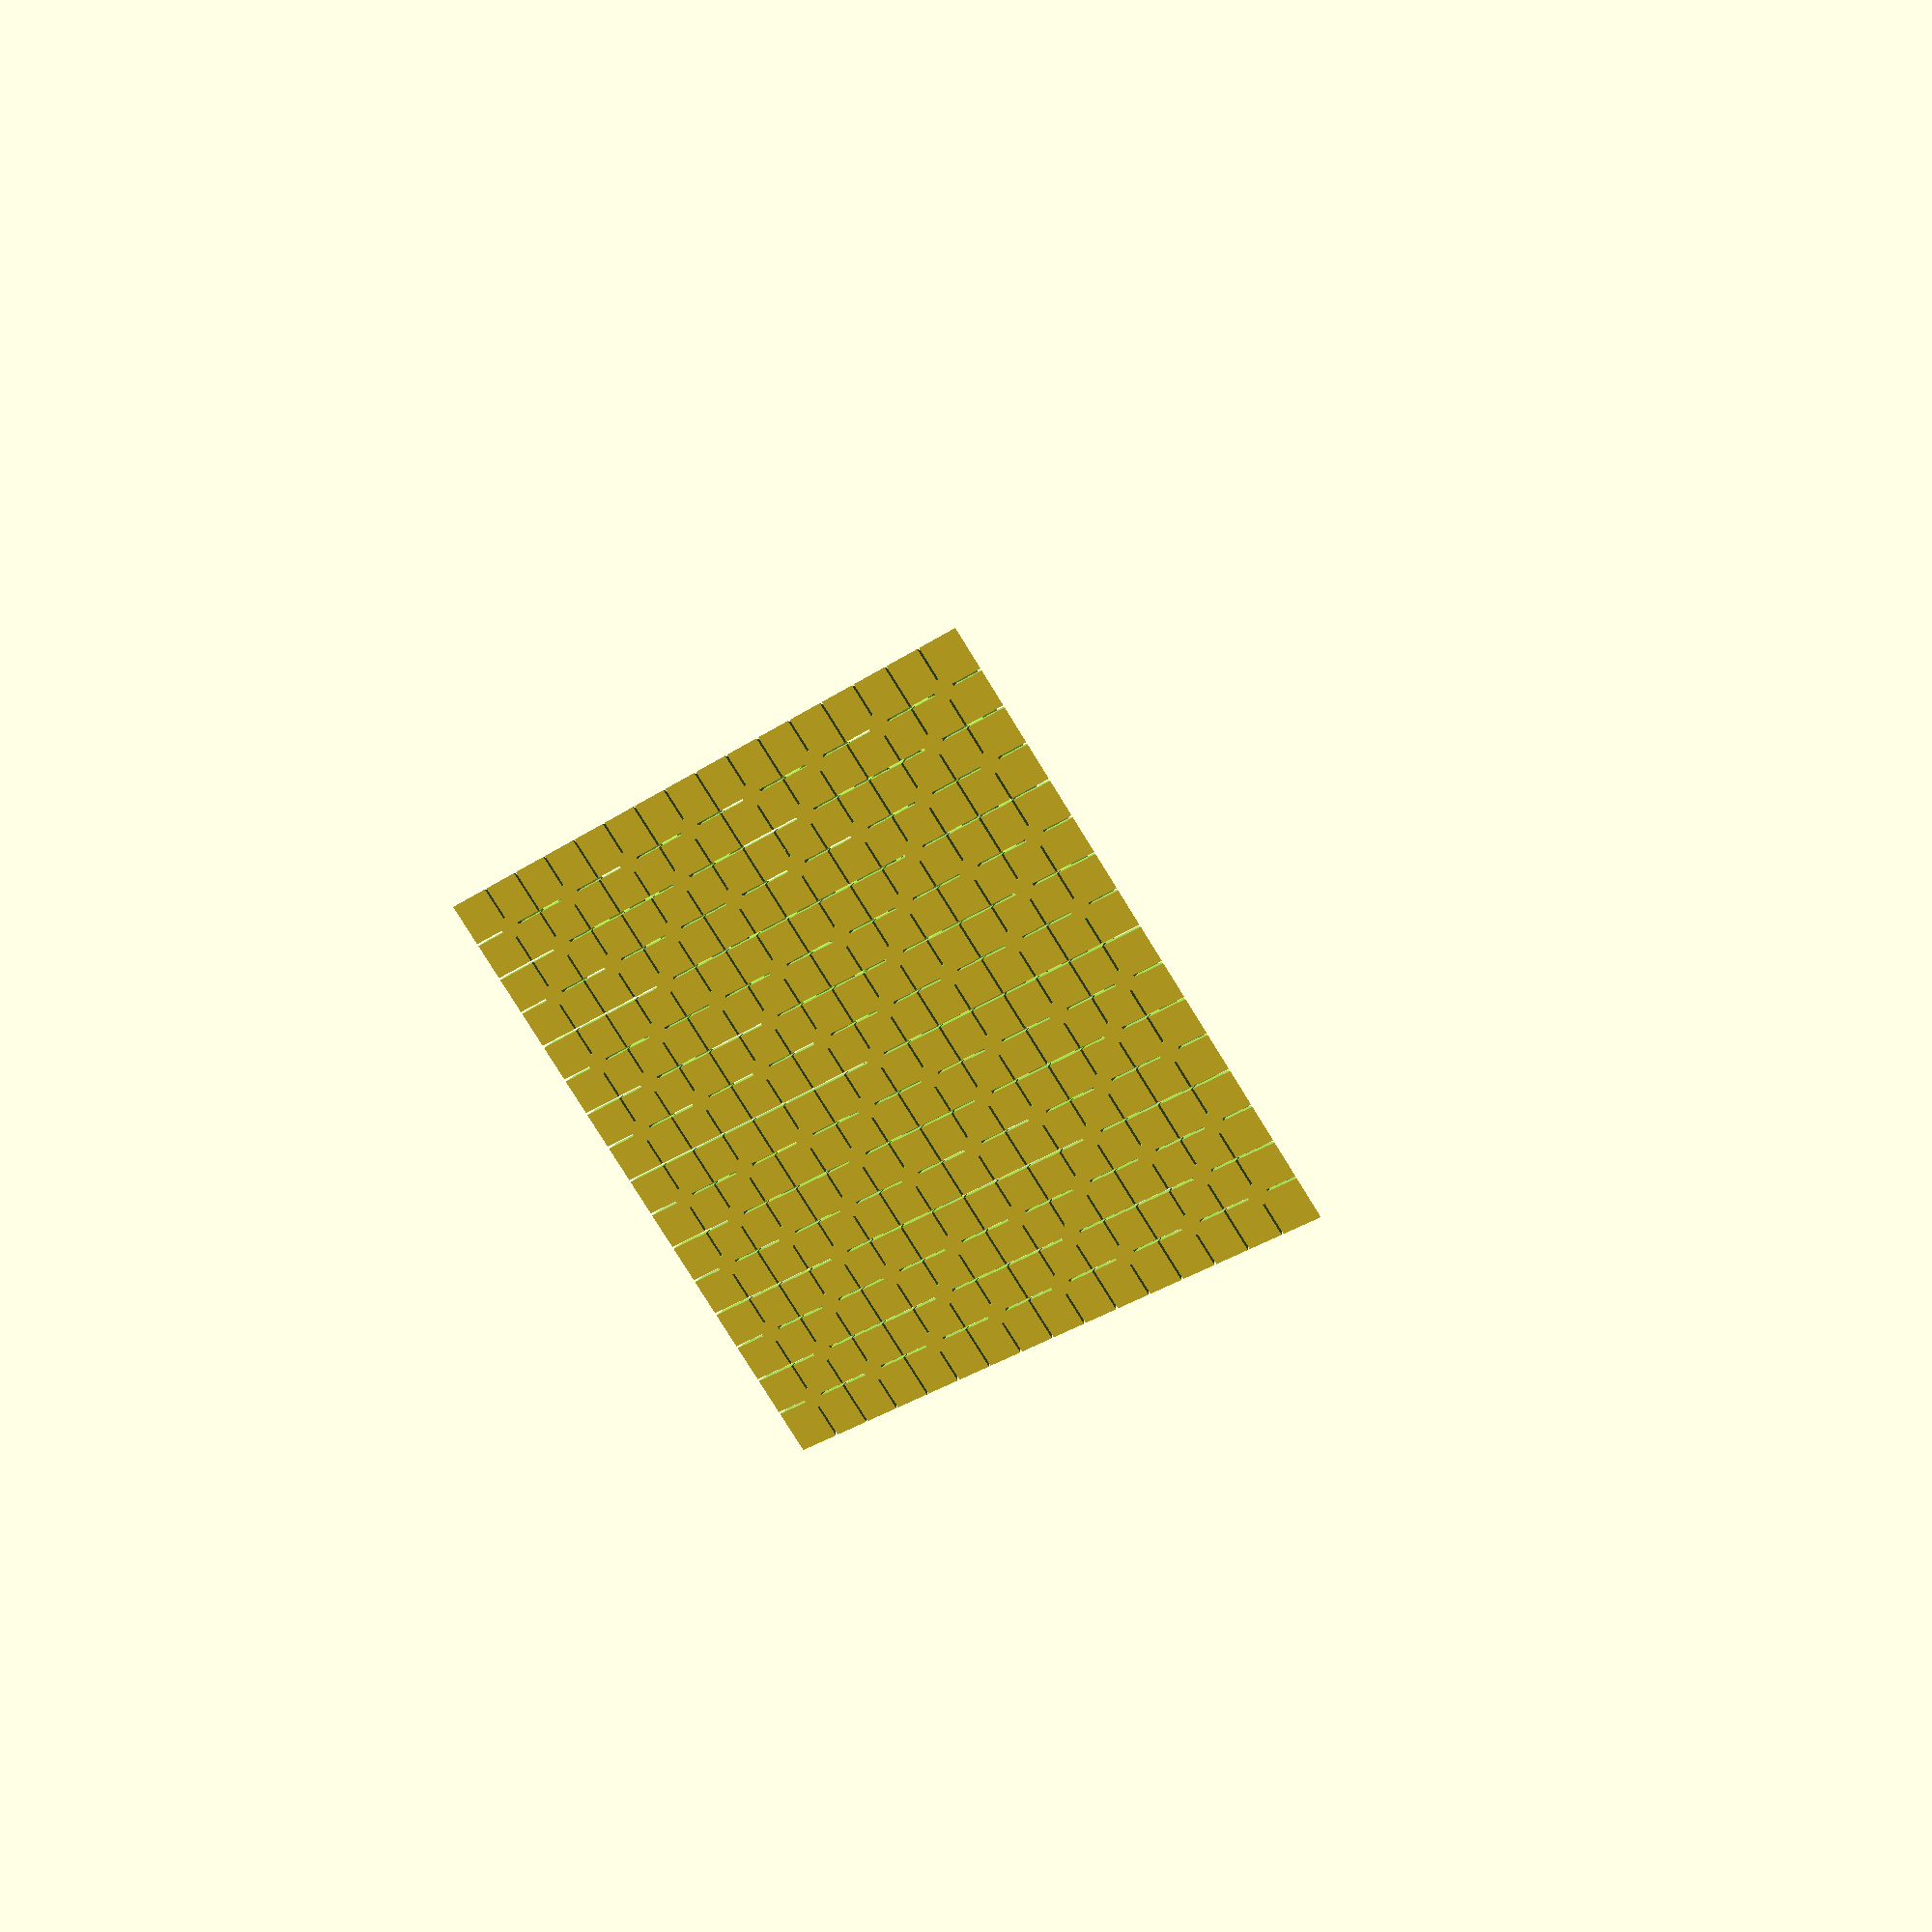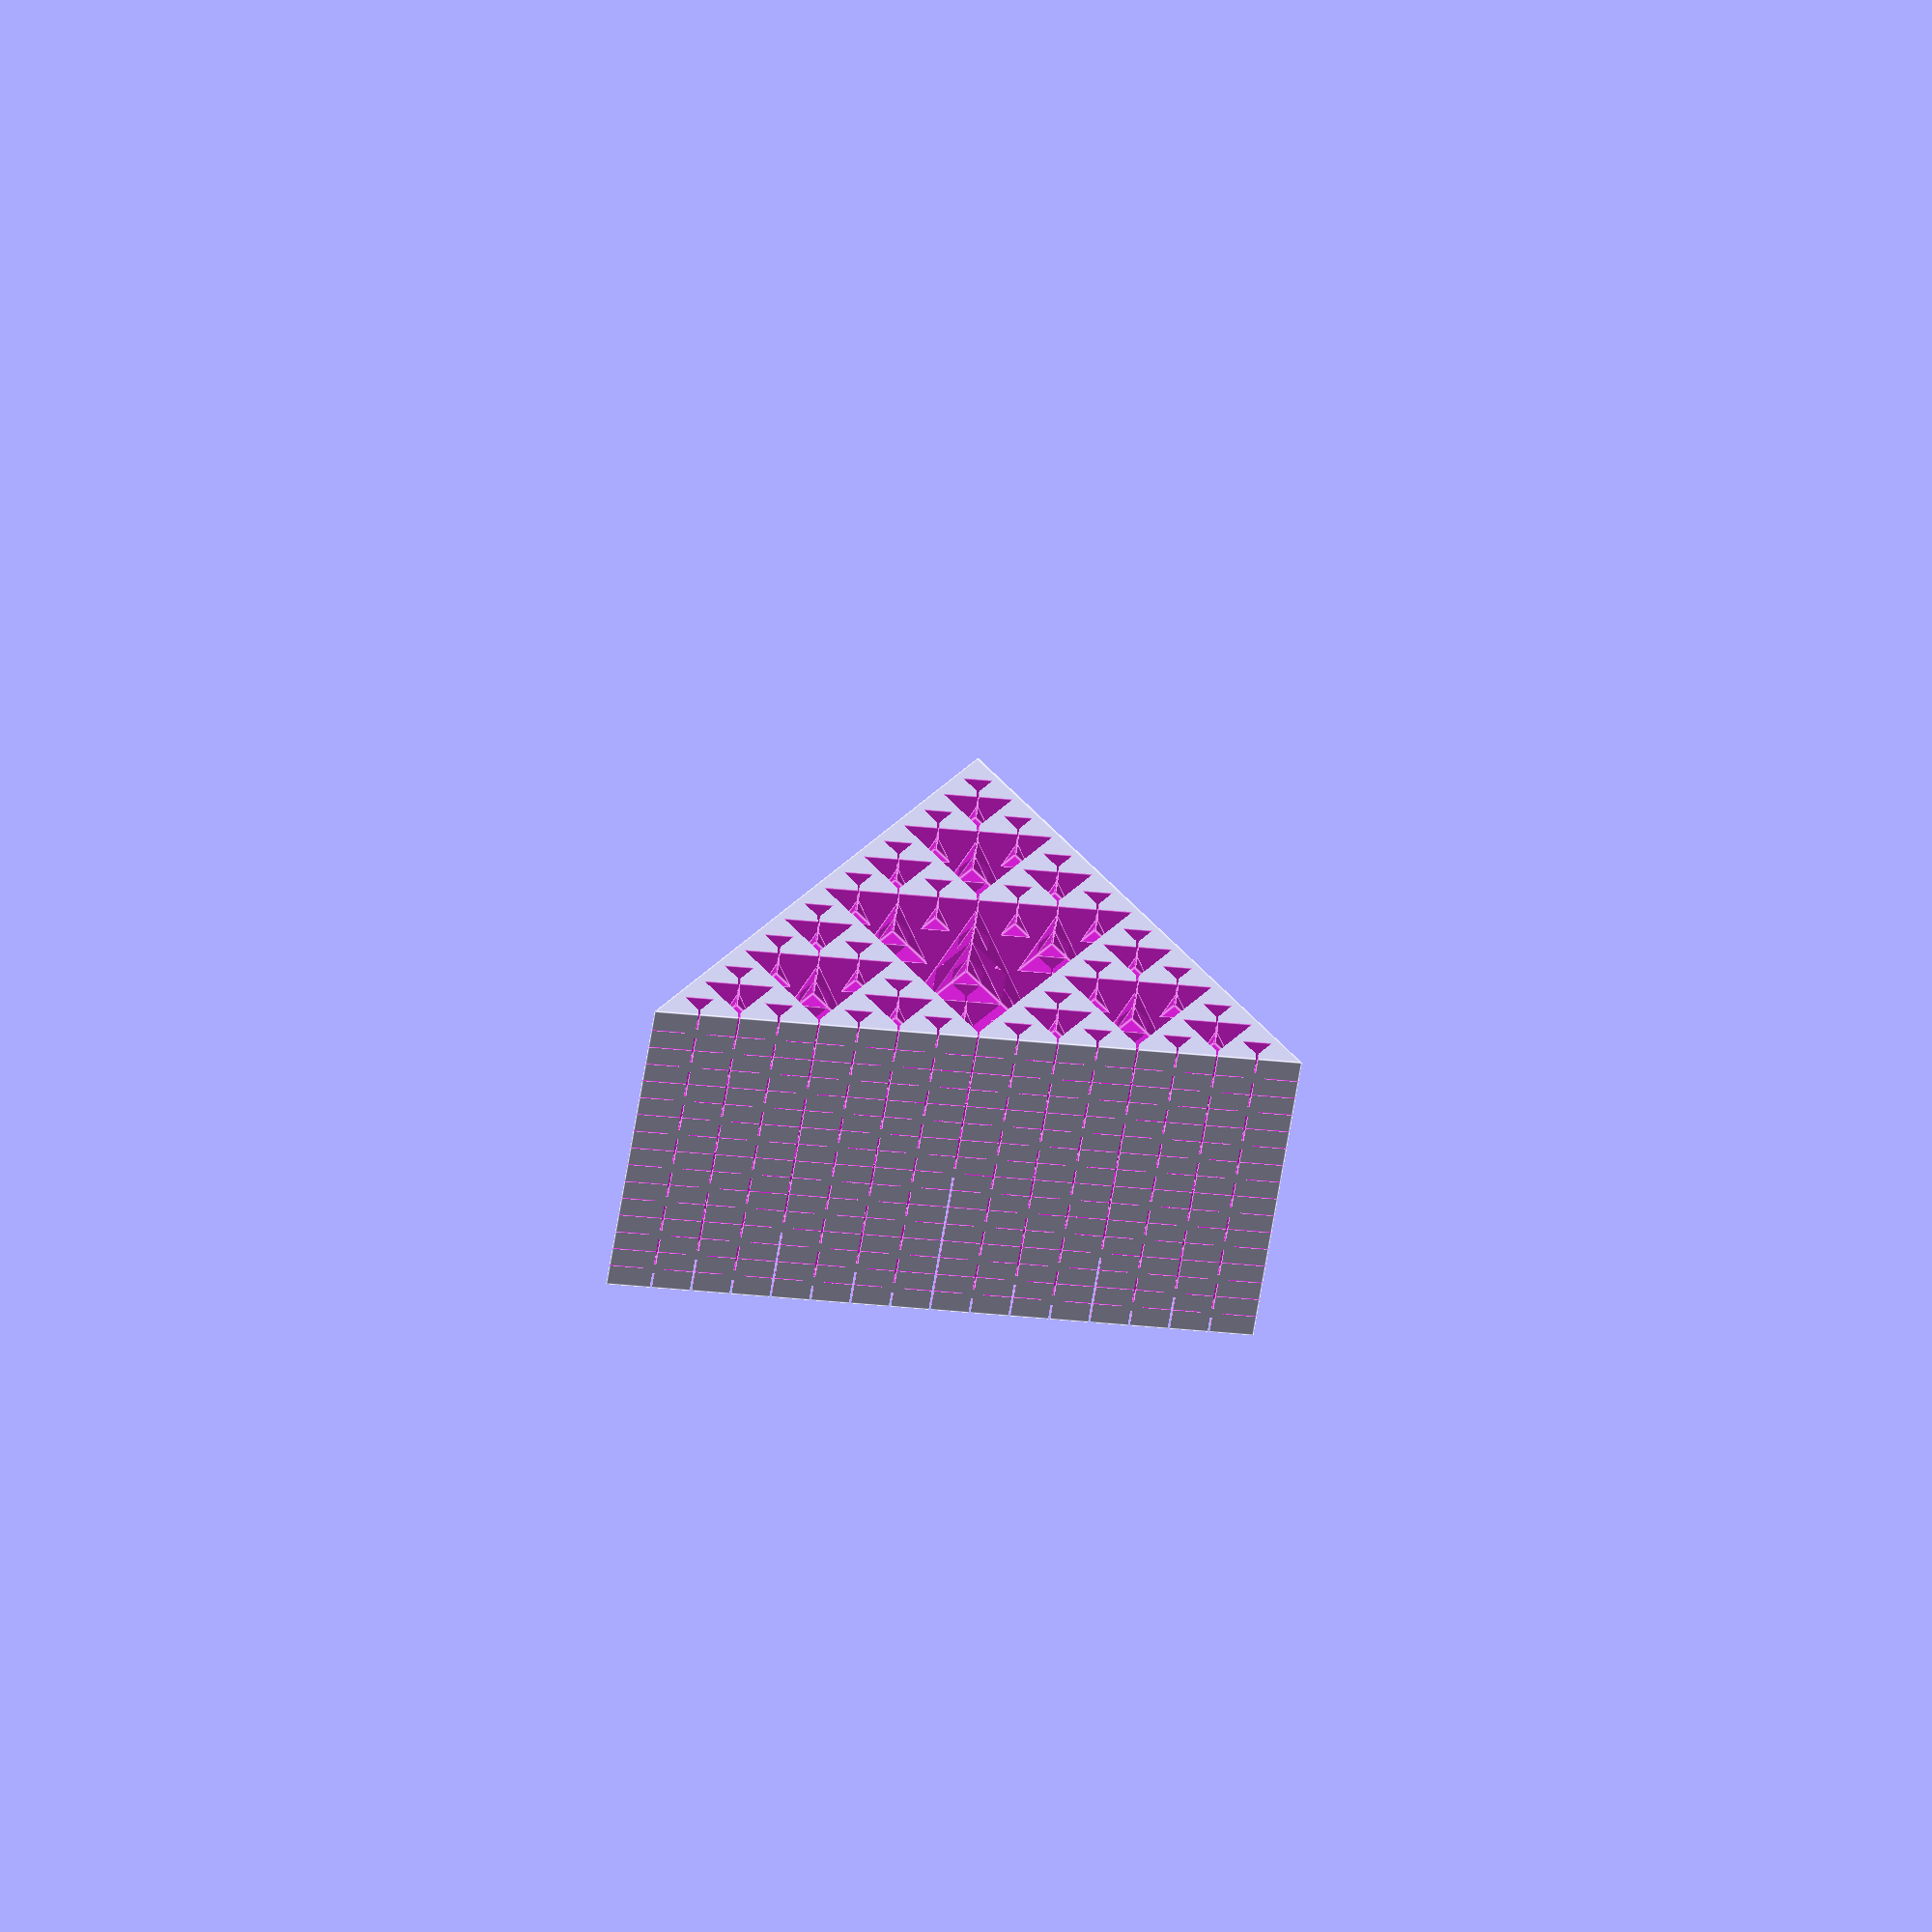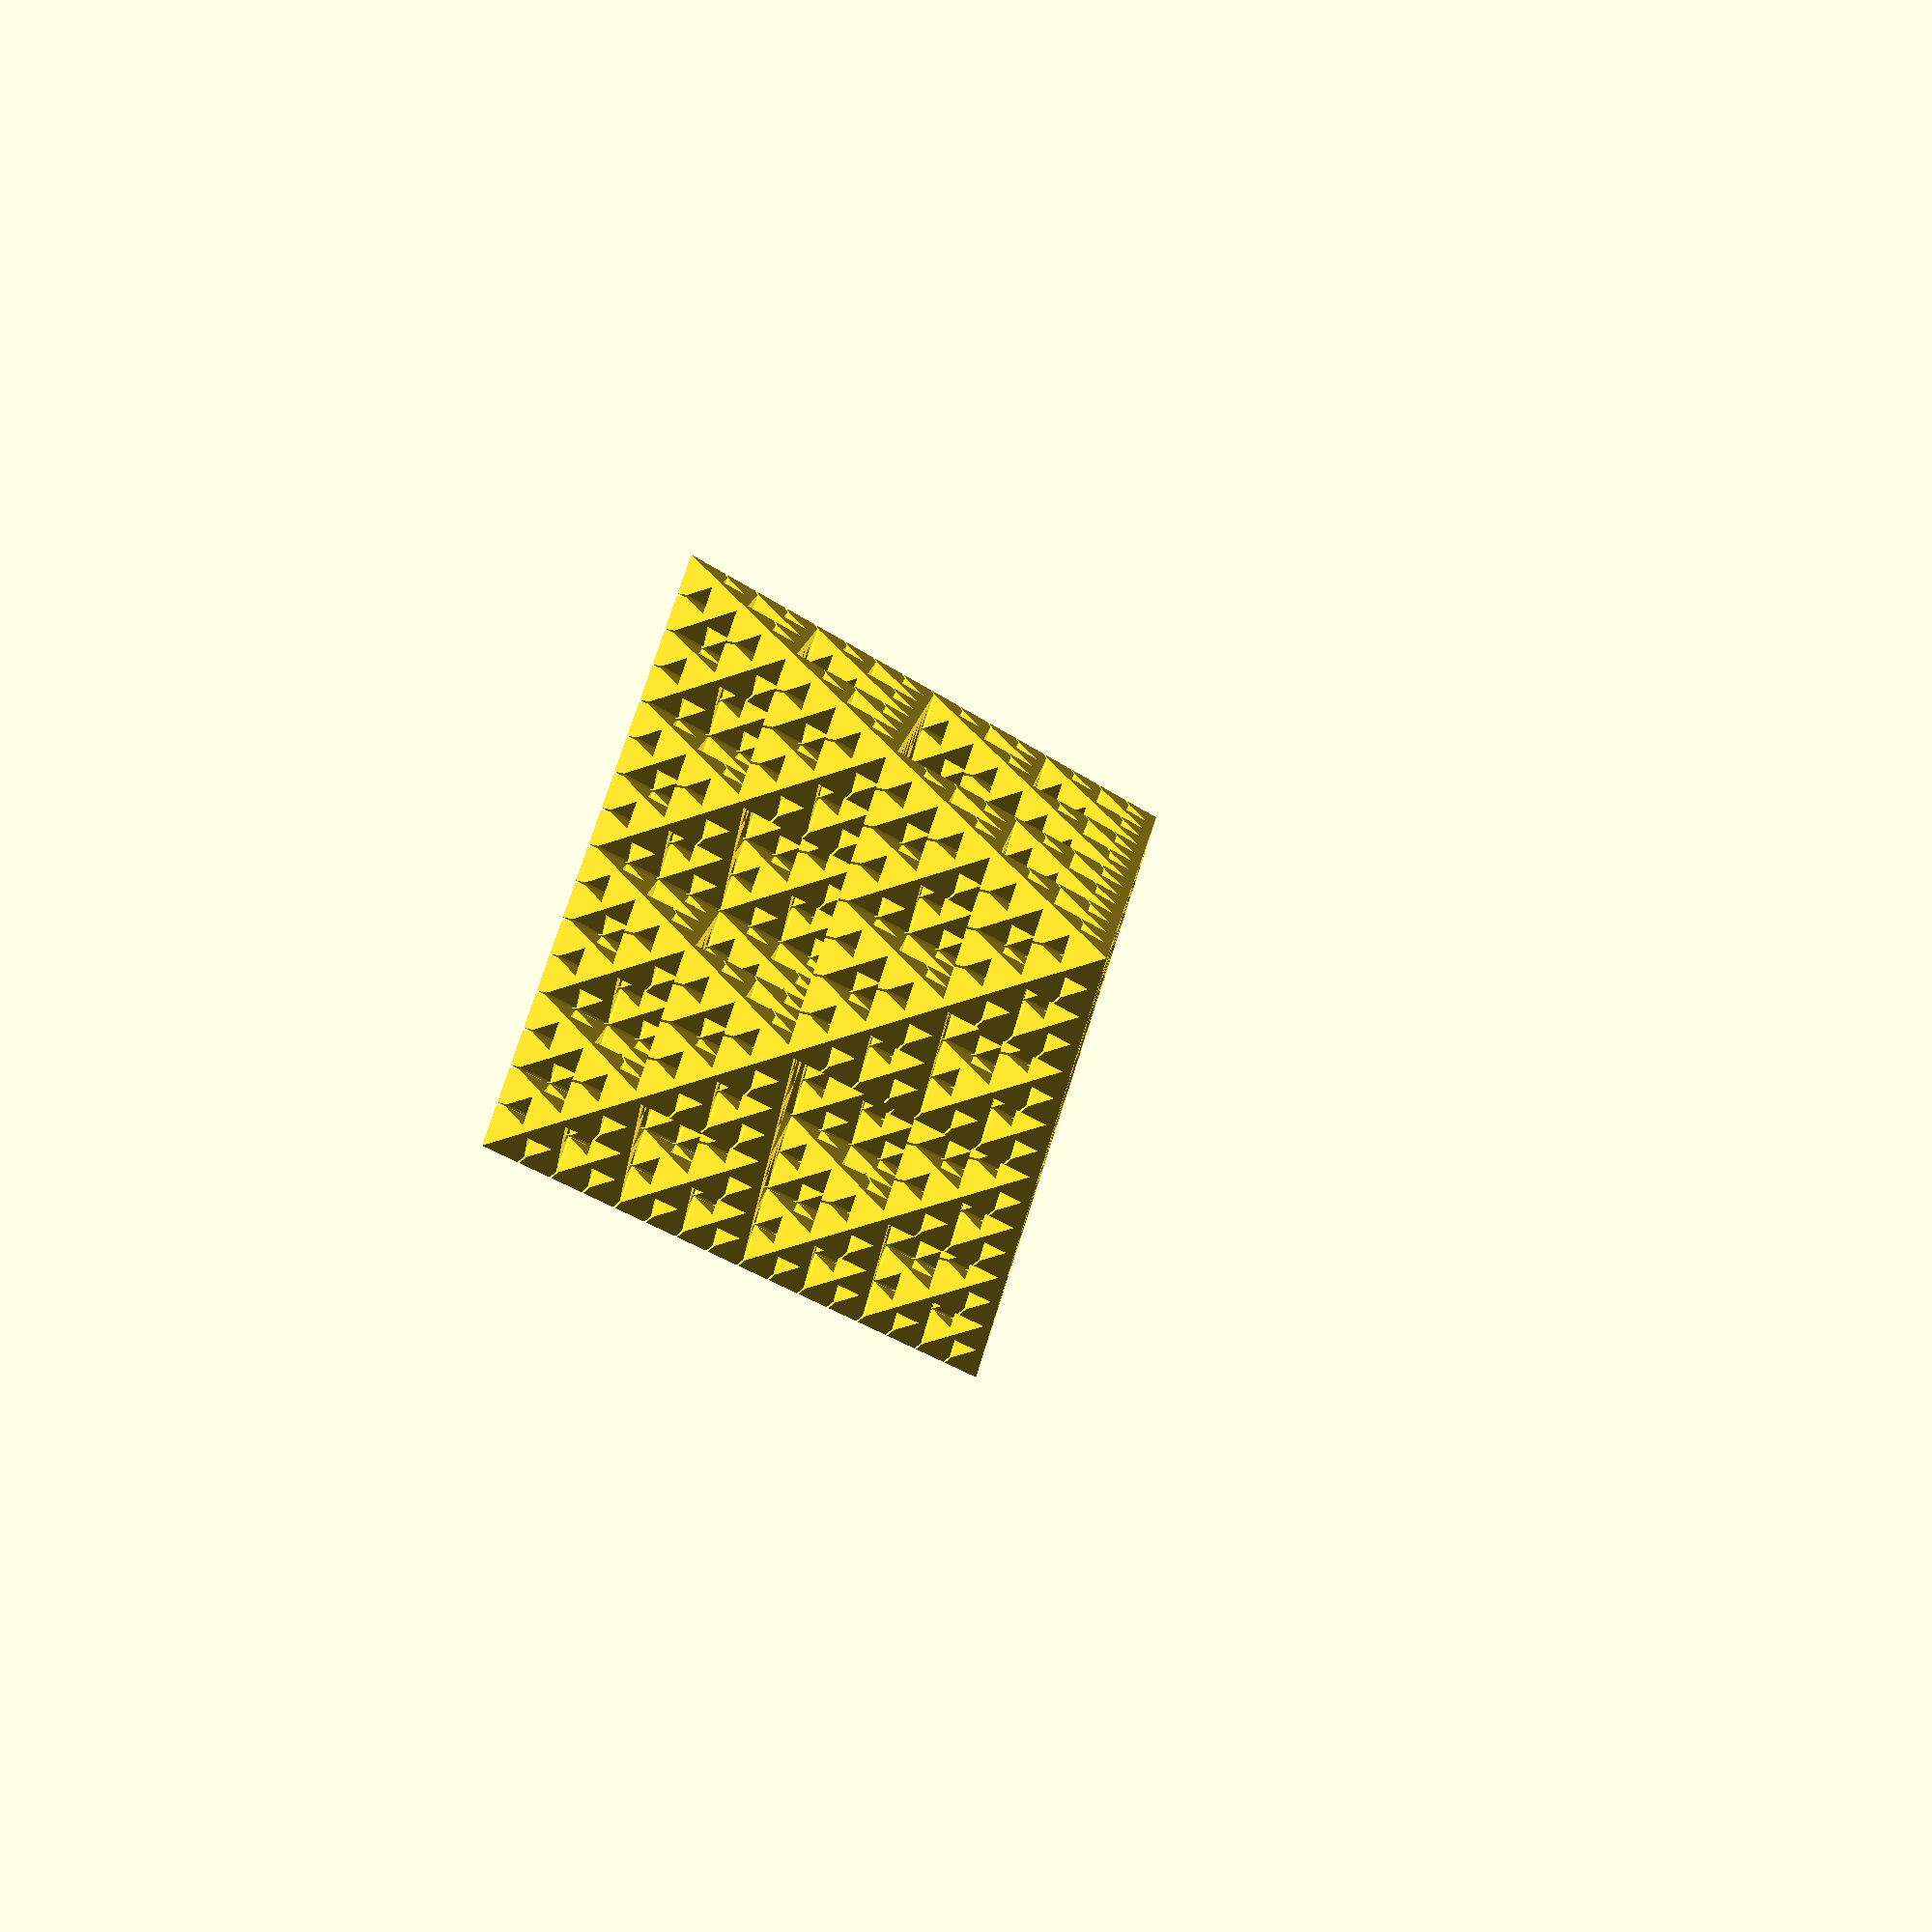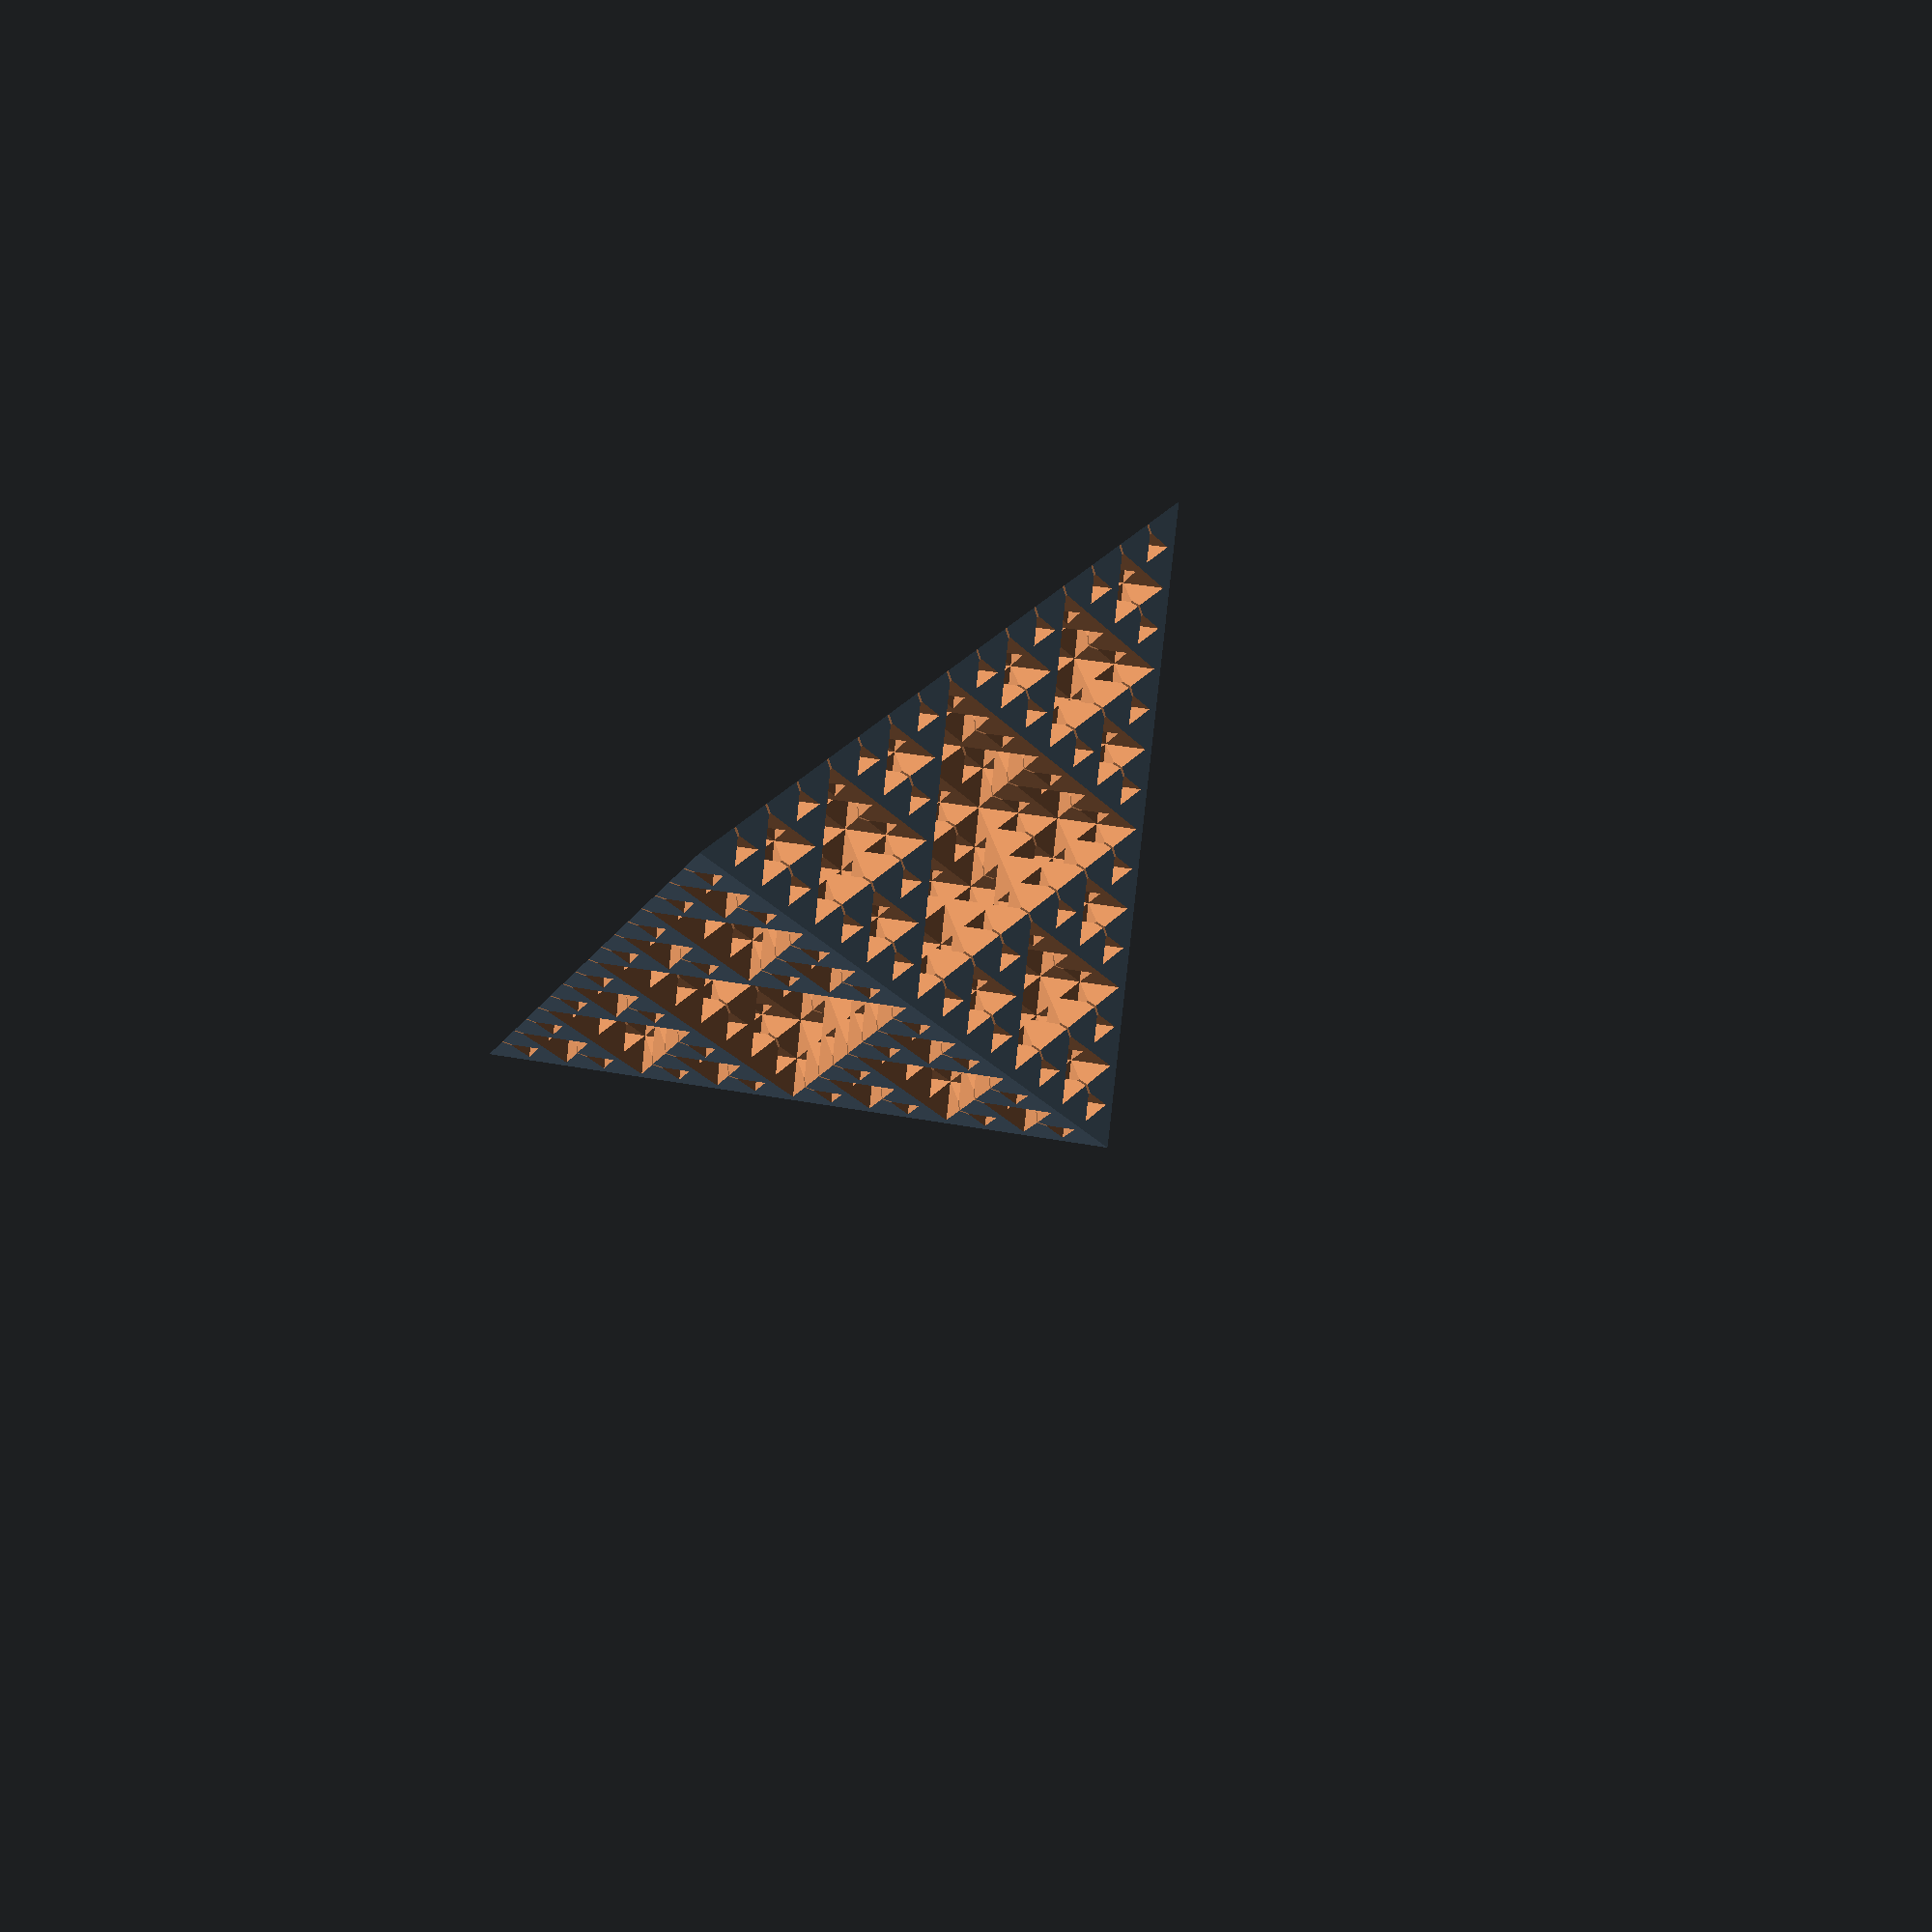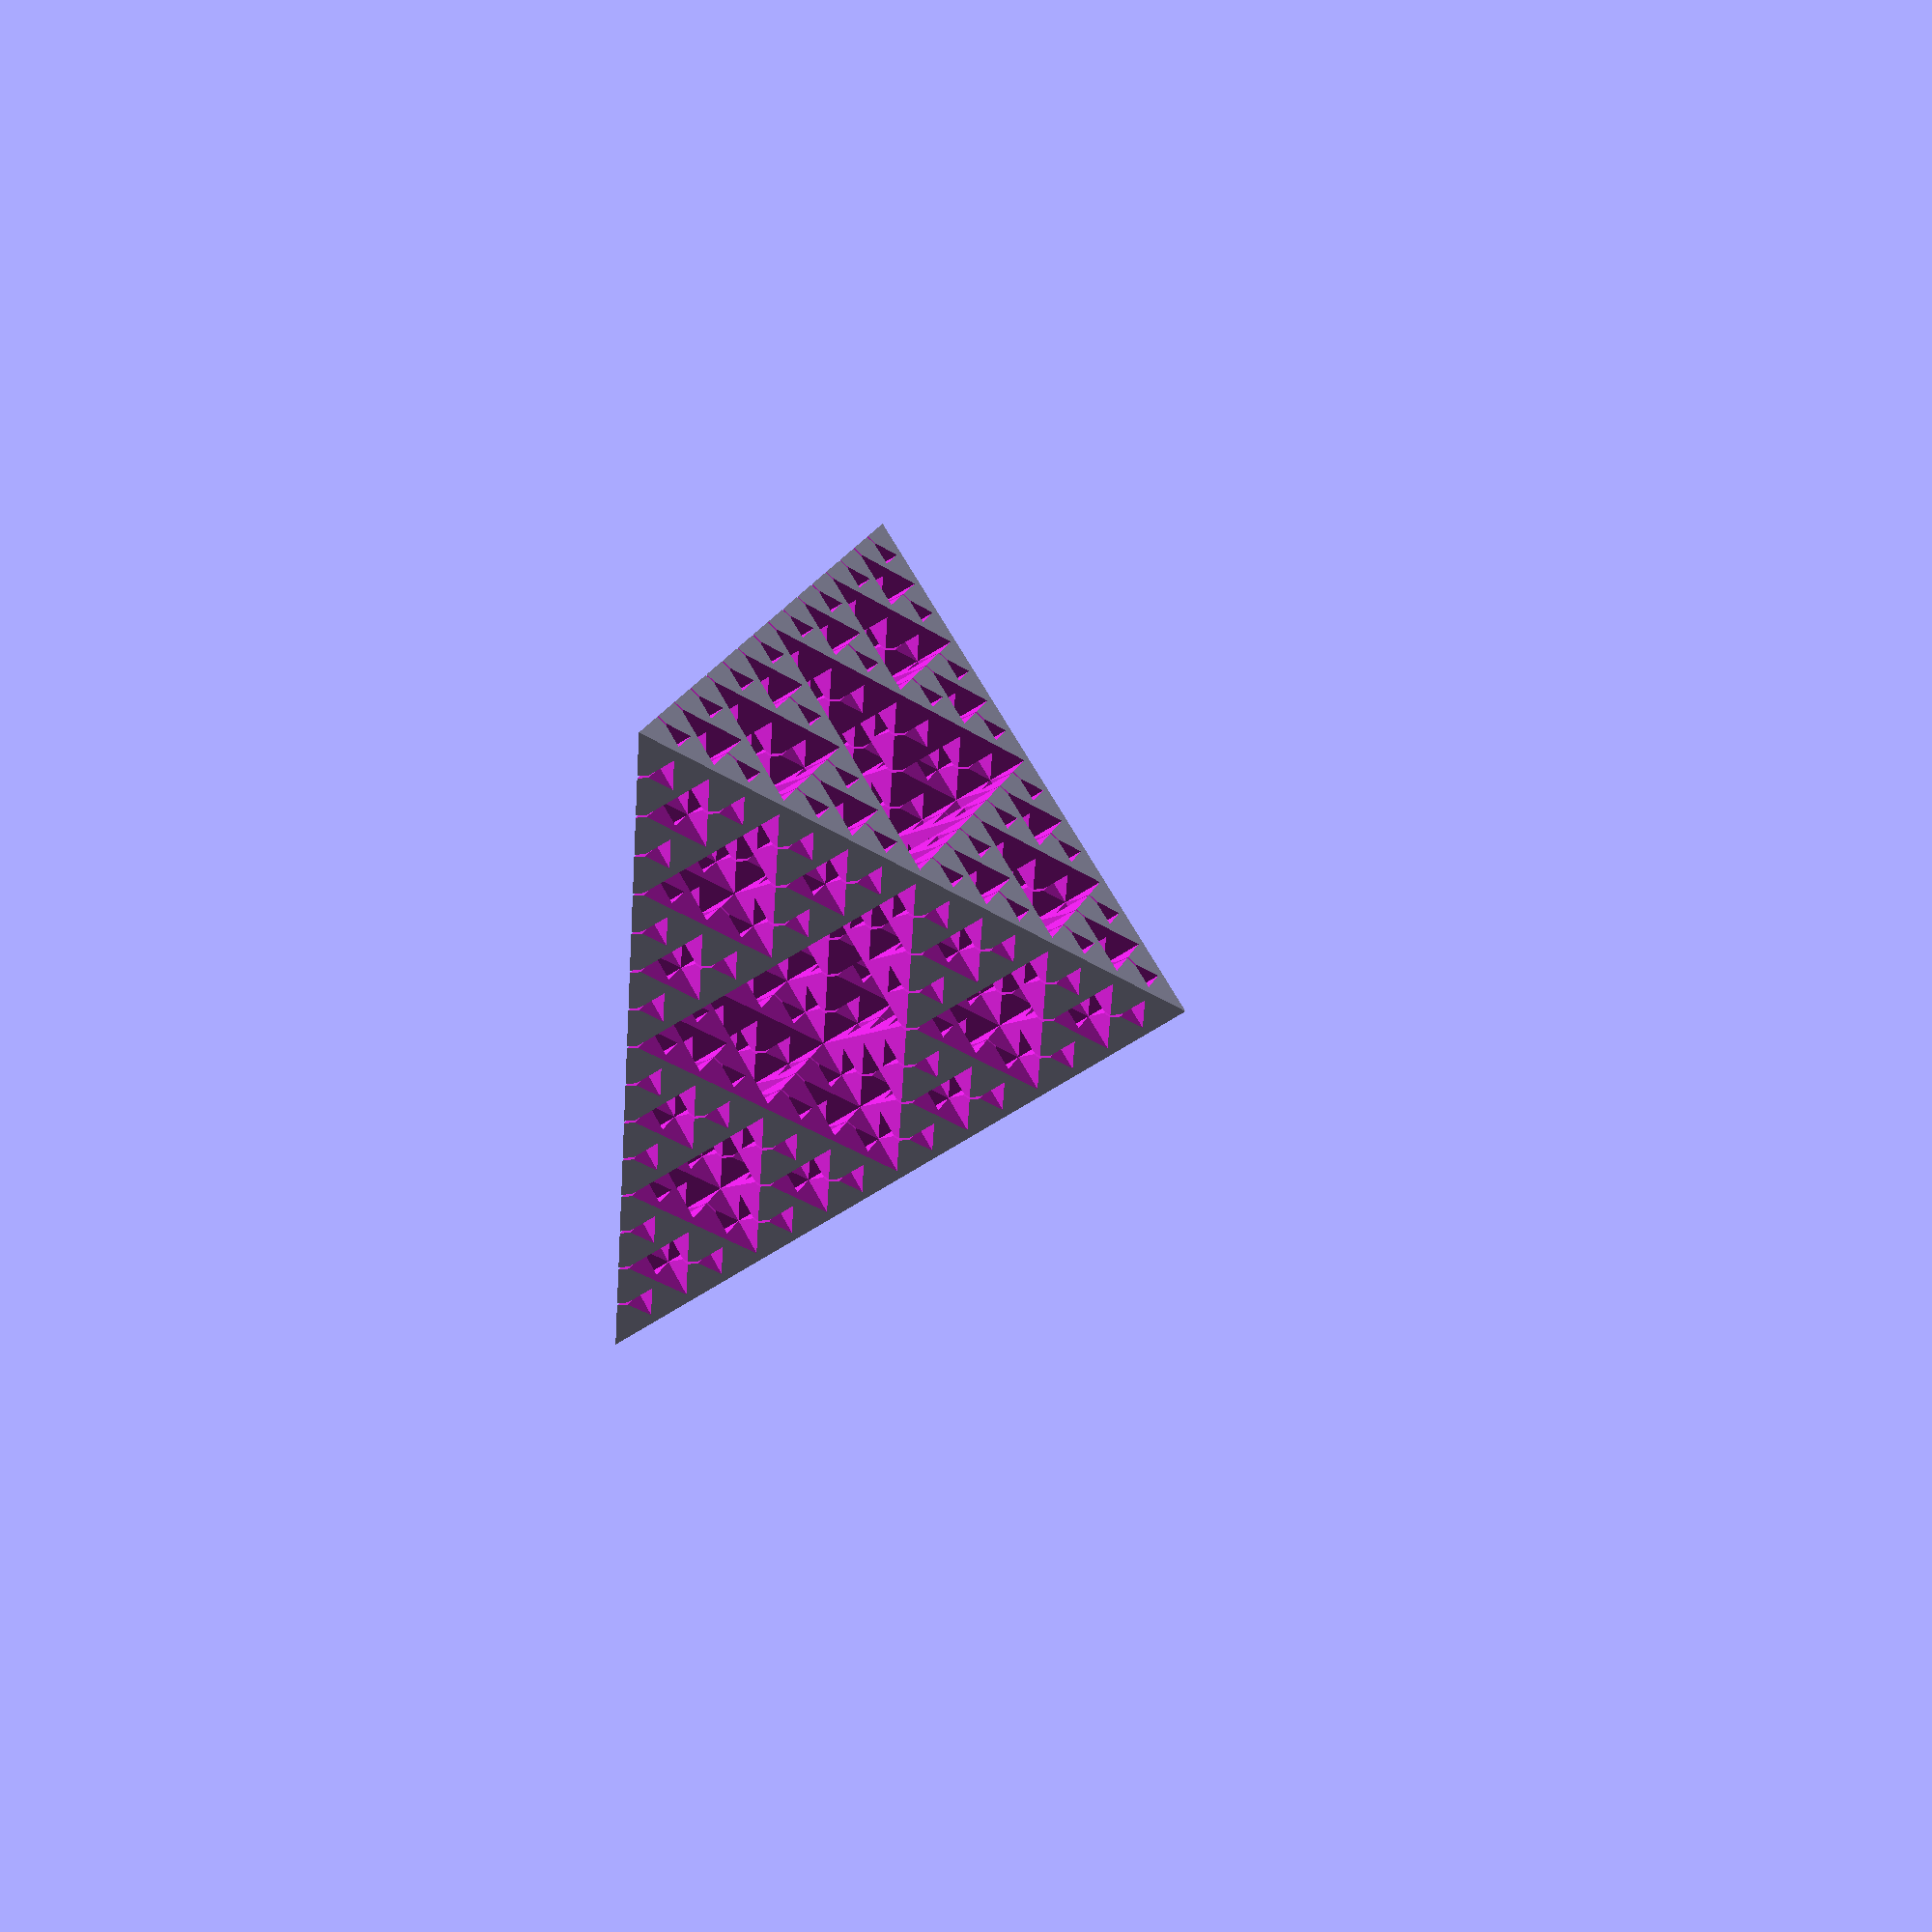
<openscad>
// Subtractive implementation of Sierpinski pyramid by DrLex, 2017/10
// Based on Thing:2573402 by aeropic
// Released under Creative Commons - Attribution license

// Order of sierpinski fractal. Customizer is limited to 4, because 5 would timeout anyway. Use OpenSCAD for higher order numbers.
order = 4; //[0,1,2,3,4]
// Size (half diagonal) of smallest pyramid.
size = 1.5; //[.5:.1:20]
// Vertical scale factor
zscale = 1.0; //[.5:.1:2]

/* [Advanced] */
// Layer height you will be printing at; entering the right value here will ensure perfect alignment of the structure.
layers = 0.2;
// Shift the whole print up by this distance; use this to add a solid bottom layer, and/or nudge the layers to avoid that your slicer breaks the spiral vase in case of bad alignment.
shift = 0.0;
// Gap width, must be at least 0.1 to make spiral vase mode work in Slic3r.
gap = 0.10; //[.01:.01:.5]

/* [Hidden] */
sq2 = sqrt(2);
// align each 'floor' with layer height, such that connections between floors are at least 0.42mm wide
estimate = zscale*(size-sq2*0.21);
eps = (size-layers*floor(estimate/layers)/zscale)/sq2;
conn = 0.46;
rtop = 0.04;
// All lines marked with 'MF' include some fudge factor to avoid exactly overlapping geometries, which usually lead to non-manifold results when combined in a Boolean fashion
epsh = 1.01*zscale*sq2*(eps+gap/2)+0.01; //MF

totalsize = pow(2,order) * (size*sq2 - 2*eps) + 2*eps;


translate([0,0,shift]) {
    difference() {
        rotate([0,0,45]) cylinder(r1=totalsize/sq2, r2=rtop, h=zscale*(totalsize/sq2-rtop), $fn=4);
        ss(order-1);
    }
}
if(shift > 0) {
    translate([-totalsize/2, -totalsize/2, 0]) cube([totalsize, totalsize, shift+0.01]); //MF
}


// Construct a tetrahedron that slightly extends beyond the pyramid surface so we're not doing booleans at perfectly matching surfaces, which never ends well
module tetrahole(r) {
    h = zscale*sq2*r/2*.999; //MF
    r2 = r/2*.999; //MF
    rx = 1.01*r;
    r2x = 1.025*r2;
    polyhedron(
        points=[ [0,0,0], [rx,0,0], [r2,-r2,h], [r2,r2,h], [r2x,-r2,h], [r2x,r2,h] ],
        faces=[ [0,2,4,1],[0,1,5,3],[0,3,2],[2,3,5,4],[1,4,5] ]
    );
}


// sierpinsky recursive code 
module ss(ord){
    k = pow(2,ord);
    w = size *k;
    w2 = k * (size*sq2 - 2*eps) - 2*eps;

    if(ord > -1) {
        // recursion for the 6 subparts
        translate([-k*eps+w/sq2, -k*eps+w/sq2, 0]) ss(ord-1);
        translate([k*eps-w/sq2, k*eps-w/sq2, 0]) ss(ord-1);
        translate([k*eps-w/sq2, -k*eps+w/sq2, 0]) ss(ord-1);
        translate([-k*eps+w/sq2, k*eps-w/sq2, 0]) ss(ord-1);
        translate([0, 0, zscale*(w-sq2*k*eps)]) rotate([180,0,0]) ss(ord-1);
        translate([0, 0, zscale*(w-sq2*k*eps)]) ss(ord-1);
        
        // create both the holes and the gaps to ensure a single outline curve
        translate([conn, -gap/2, -0.01])  cube([sq2*w, gap, epsh]);
        translate([2*eps, 0, zscale*sq2*eps]) tetrahole(w2);
        rotate([0,0,90]) {
            translate([conn, -gap/2, -0.01])  cube([sq2*w, gap, epsh]);
            translate([2*eps, 0, zscale*sq2*eps]) tetrahole(w2);
        }
        rotate([0,0,180]) {
            translate([conn, -gap/2, -0.01]) cube([sq2*w, gap, epsh]);
            translate([2*eps, 0, zscale*sq2*eps]) tetrahole(w2);
        }
        rotate([0,0,270]) {
            translate([conn, -gap/2, -0.01])  cube([sq2*w, gap, epsh]);
            translate([2*eps, 0, zscale*sq2*eps]) tetrahole(w2);
        }
    }
 } // end module ss

</openscad>
<views>
elev=335.4 azim=34.6 roll=202.2 proj=p view=wireframe
elev=295.1 azim=175.7 roll=183.0 proj=o view=edges
elev=182.3 azim=22.0 roll=216.0 proj=p view=wireframe
elev=90.1 azim=298.8 roll=217.9 proj=p view=solid
elev=145.0 azim=190.8 roll=250.2 proj=p view=solid
</views>
